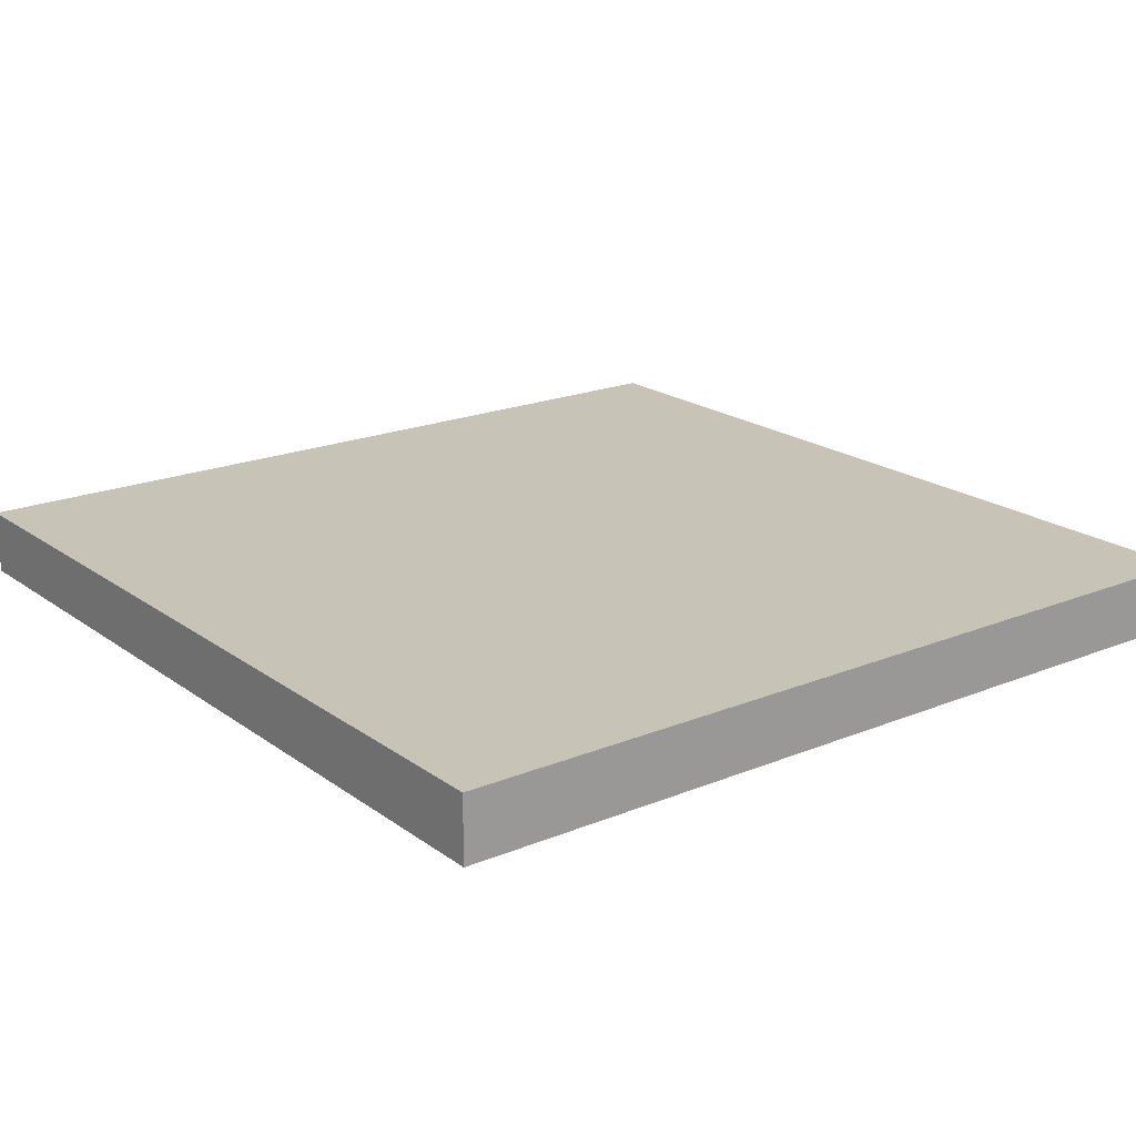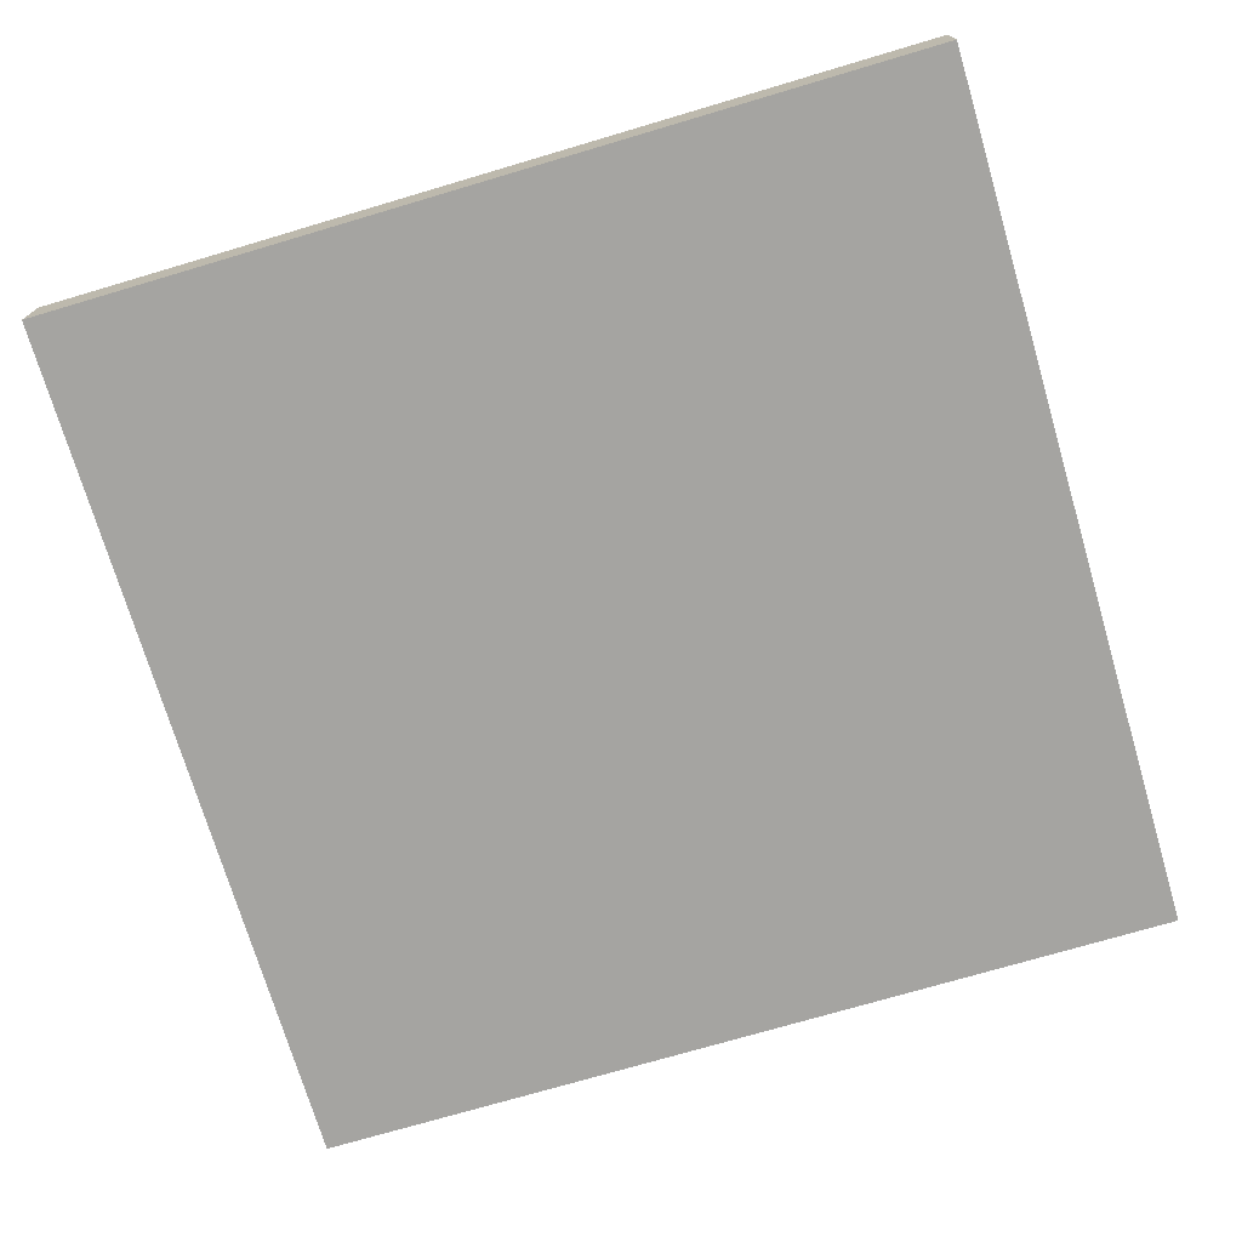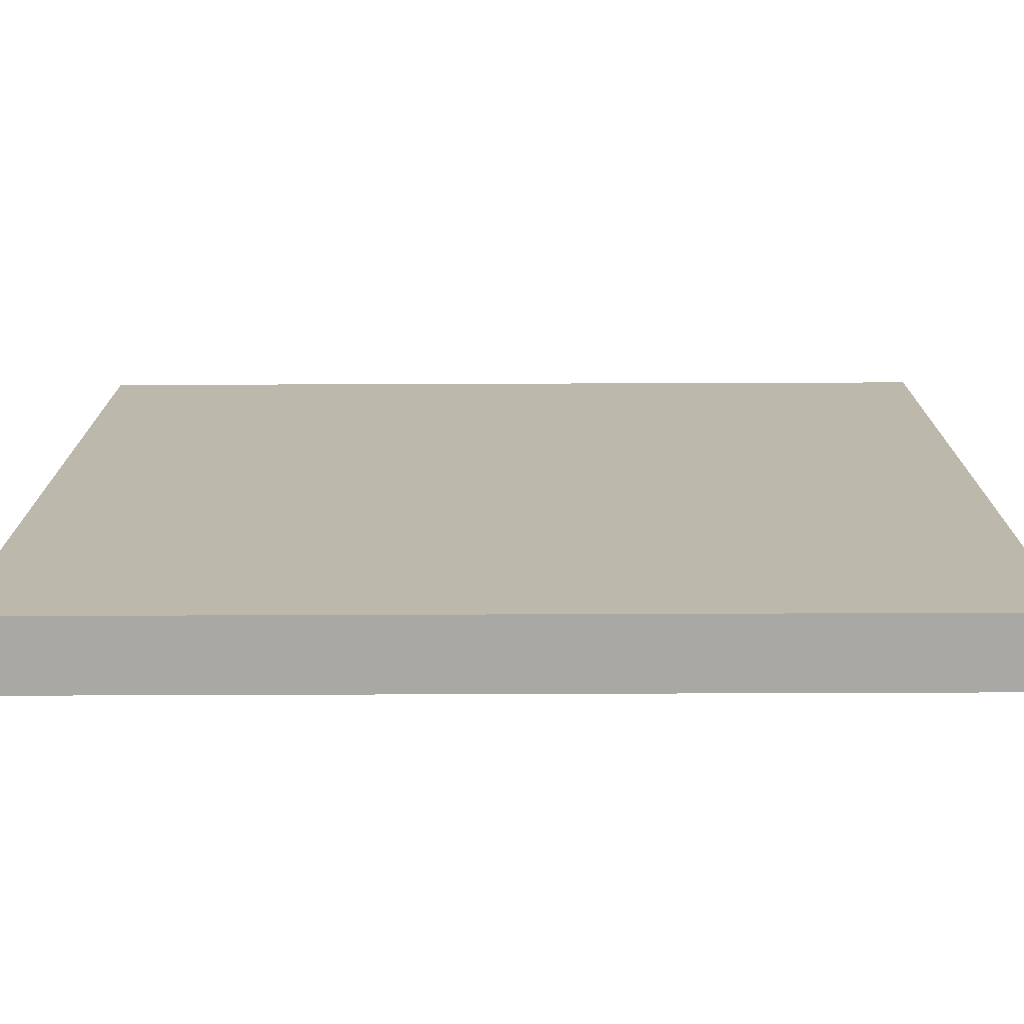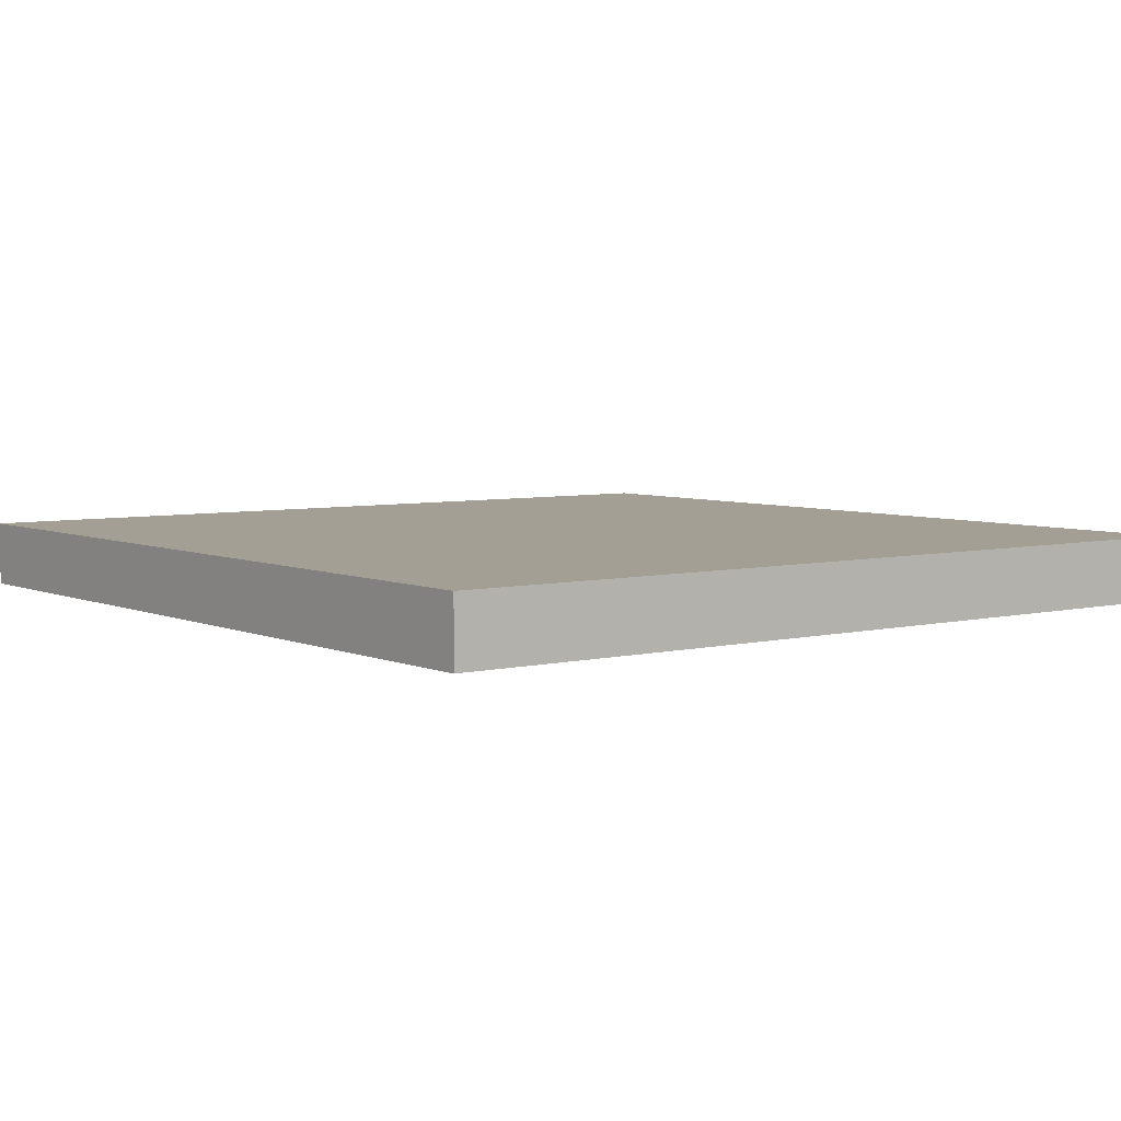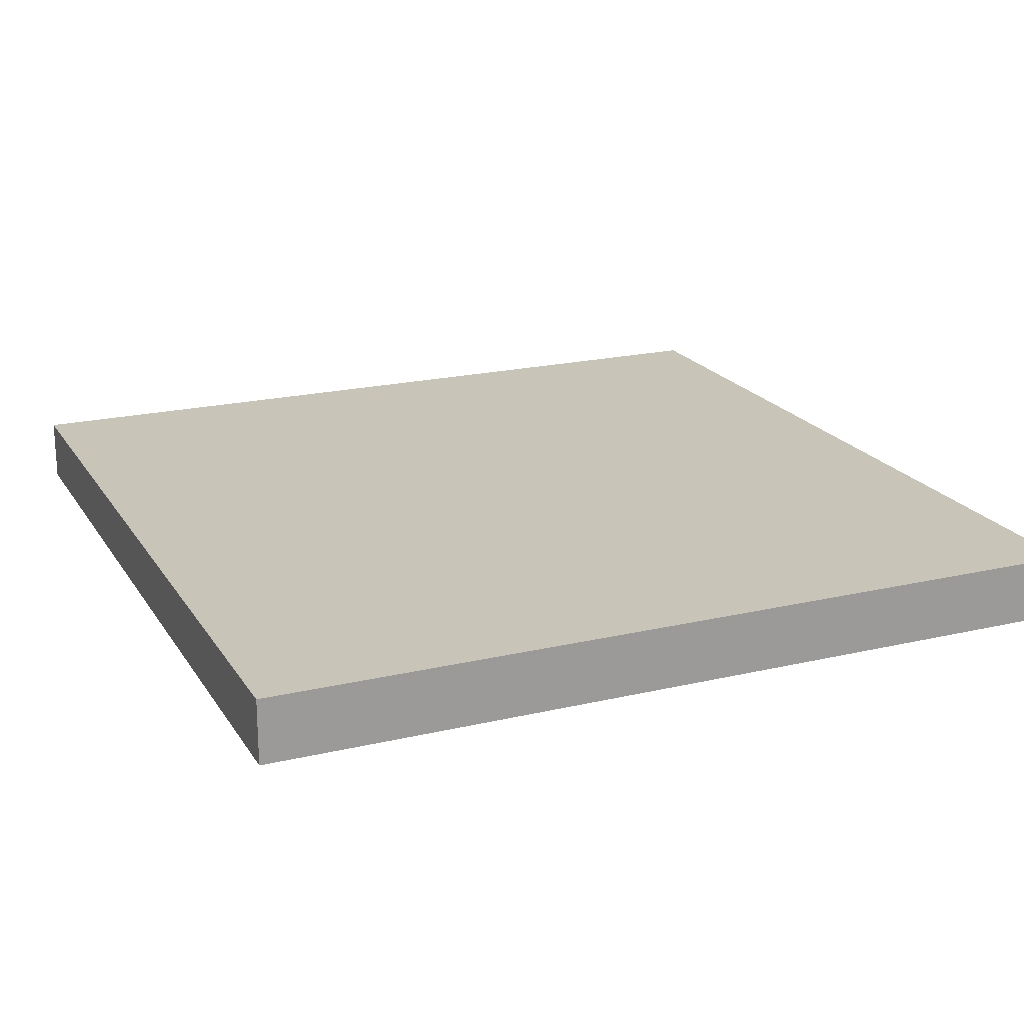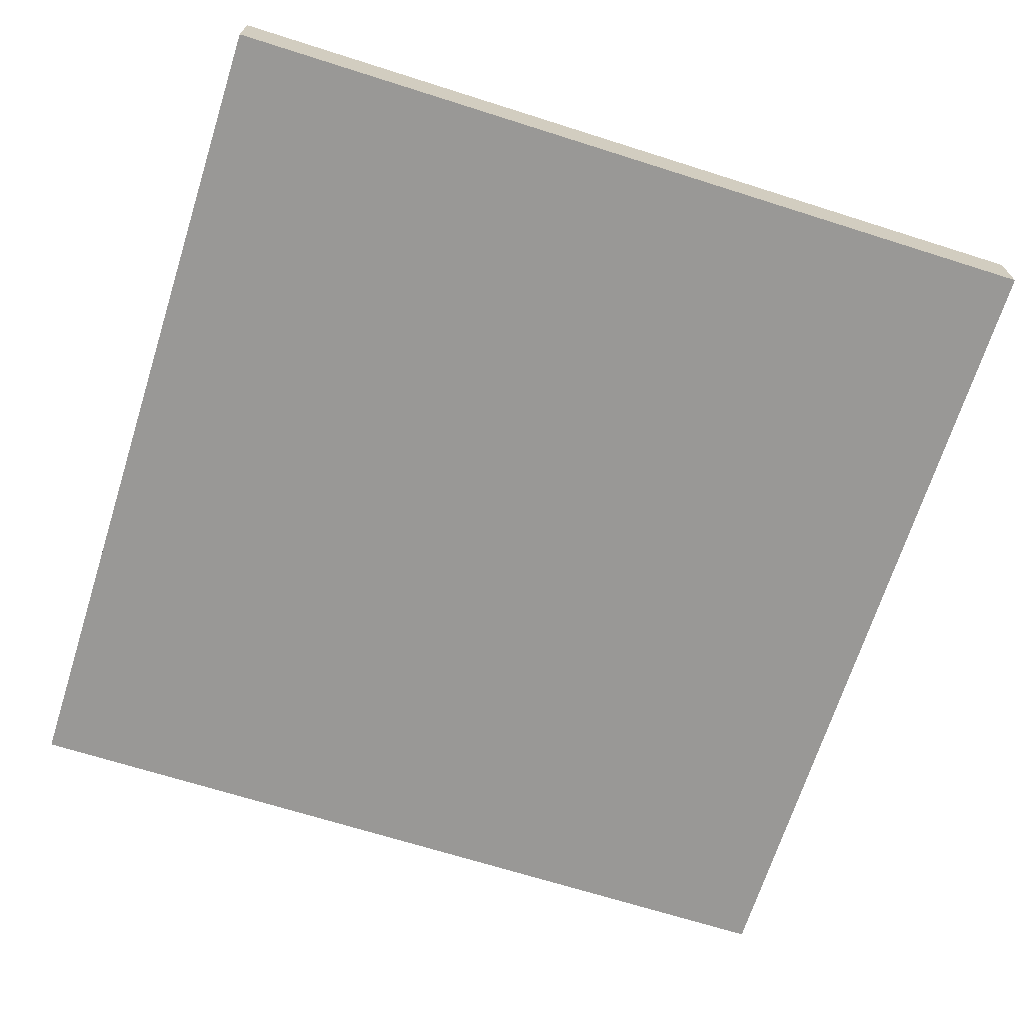
<metadata>
{"format":"obj","ext":"obj","renderer":"f3d","projection":"perspective","resolution":1024,"background":"white","views":[{"elev":19.8,"azim":142.7,"up":"+Y"},{"elev":-73.2,"azim":106.5,"up":"+Y"},{"elev":-75.2,"azim":0.2,"up":"+Z"},{"elev":5.3,"azim":52.8,"up":"+Y"},{"elev":20.1,"azim":-23.4,"up":"+Y"},{"elev":-68.6,"azim":-17.6,"up":"+Y"}]}
</metadata>
<code>
o
v -2 0 2
v -2 0 -2
v -2 0.2 2
v -2 0.2 -2
v -2 0.3 2
v -2 0.3 -2
v 2 0 2
v 2 0 -2
v 2 0.2 2
v 2 0.2 -2
v 2 0.3 2
v 2 0.3 -2
v -2 0 2
v -2 0.2 2
v -2 0.3 2
v 2 0 2
v 2 0.2 2
v 2 0.3 2
v -2 0 -2
v -2 0.2 -2
v -2 0.3 -2
v 2 0 -2
v 2 0.2 -2
v 2 0.3 -2
v -2 0 2
v 2 0 2
v -2 0 -2
v 2 0 -2
v -2 0.3 2
v 2 0.3 2
v 1 0.3 0.7
v 1.3 0.3 0.7
v -1.2 0.3 0.6
v -1 0.3 0.6
v 1 0.3 0.6
v 1.3 0.3 0.6
v -1.2 0.3 0.4
v -1 0.3 0.4
v -0.4 0.3 -0.6
v -0.3 0.3 -0.6
v -0.4 0.3 -1.1
v -0.3 0.3 -1.1
v -2 0.3 -2
v 2 0.3 -2
f 3 2 1
f 4 2 3
f 5 4 3
f 6 4 5
f 7 8 9
f 9 8 10
f 9 10 11
f 11 10 12
f 16 14 13
f 17 15 14
f 17 14 16
f 18 15 17
f 19 20 22
f 20 21 23
f 22 20 23
f 23 21 24
f 27 26 25
f 28 26 27
f 29 30 31
f 31 30 32
f 29 31 33
f 33 31 34
f 31 32 35
f 34 31 35
f 32 30 36
f 35 32 36
f 33 34 37
f 29 33 37
f 34 35 38
f 37 34 38
f 35 36 38
f 37 38 39
f 38 36 39
f 39 36 40
f 37 39 41
f 39 40 41
f 40 36 42
f 41 40 42
f 29 37 43
f 37 41 43
f 41 42 43
f 42 36 44
f 43 42 44
f 36 30 44

</code>
